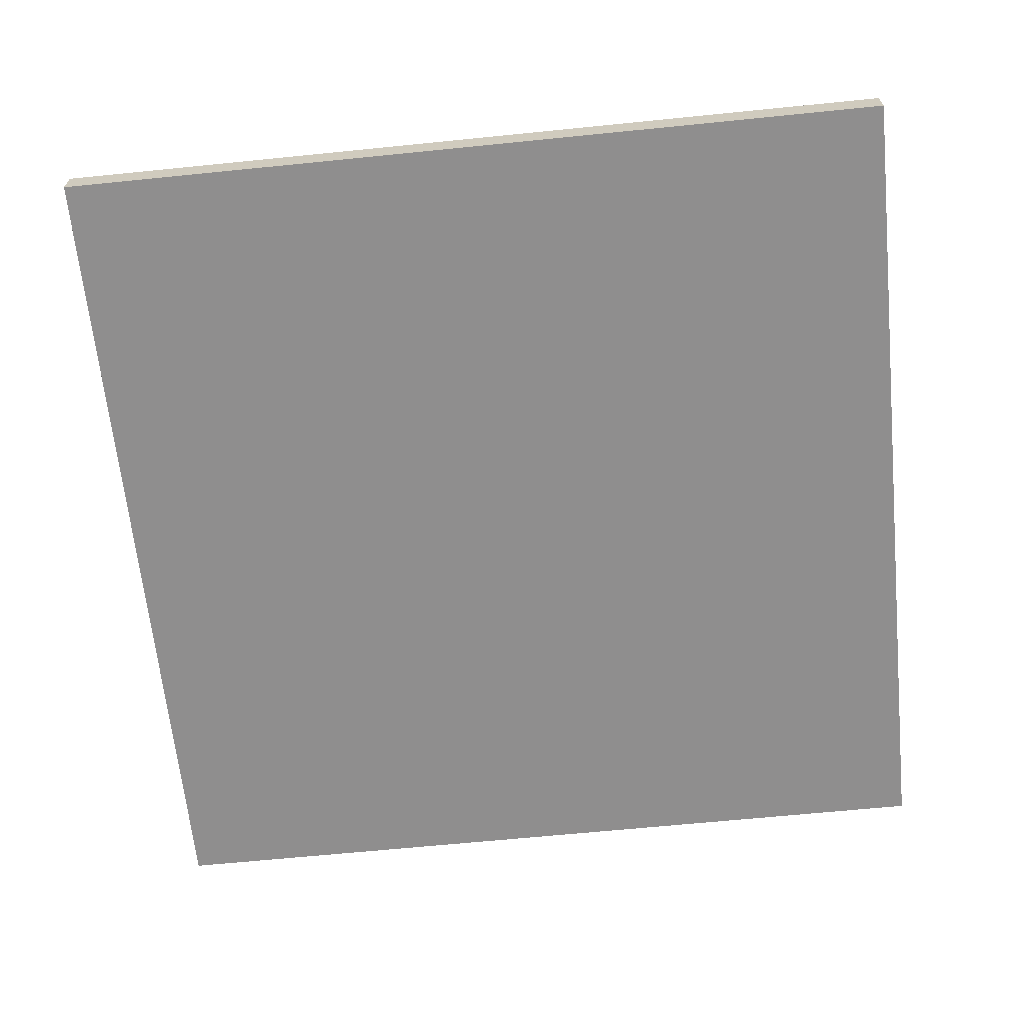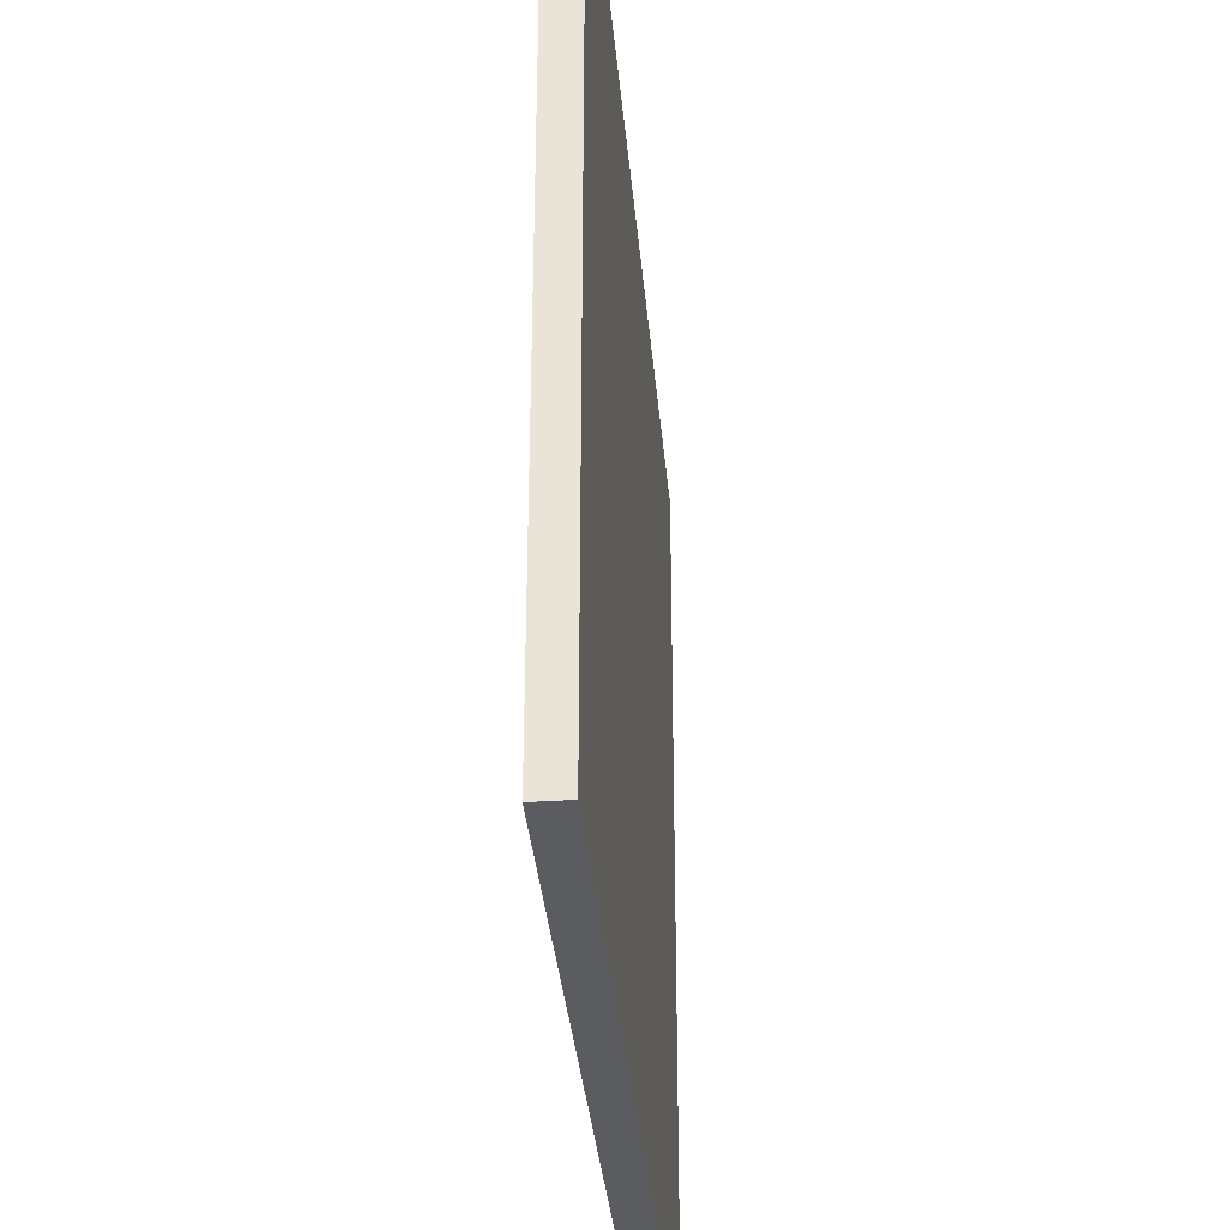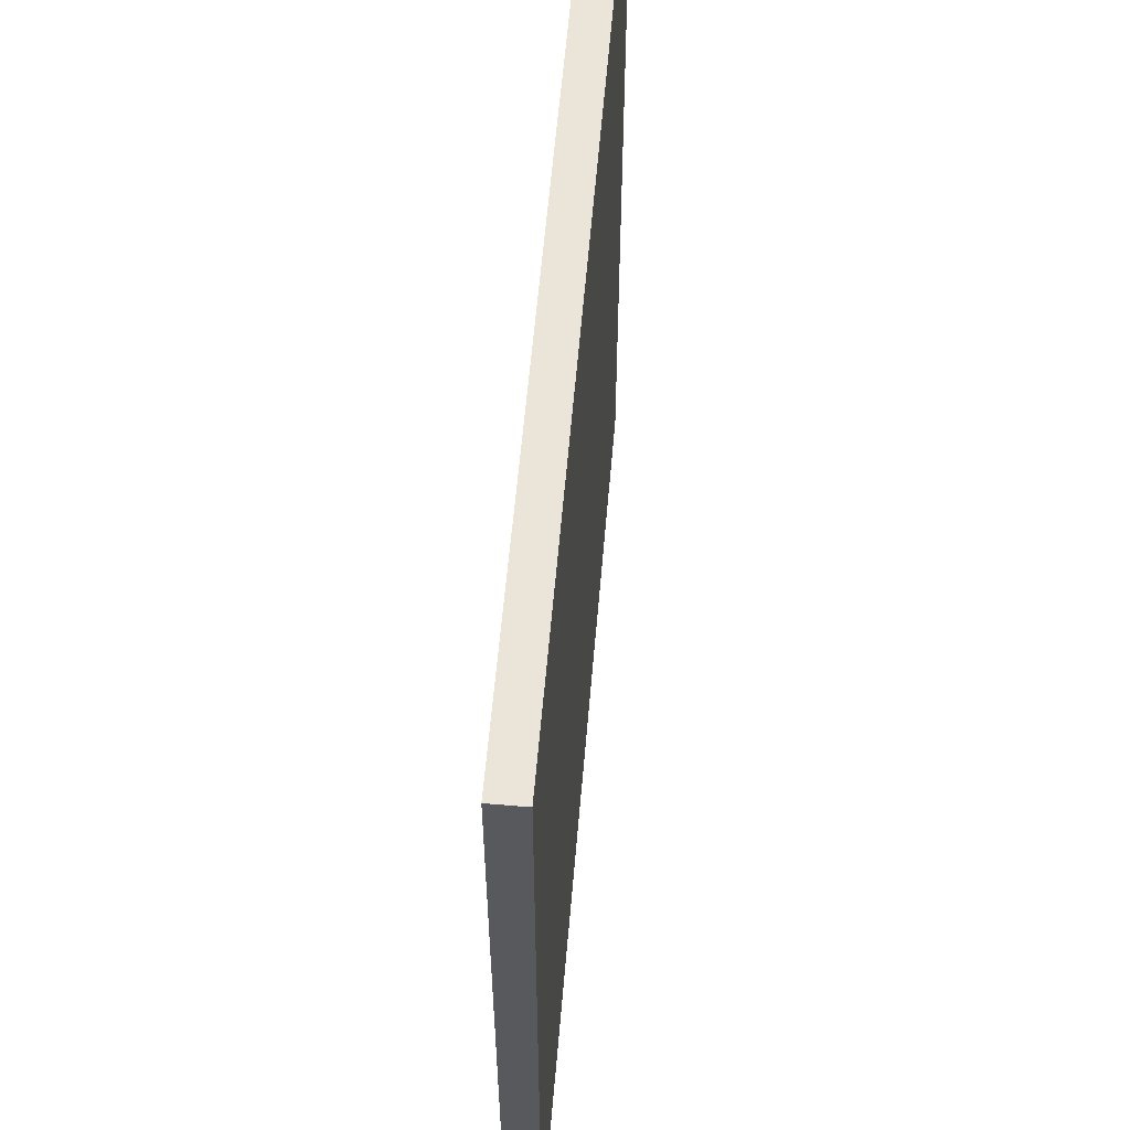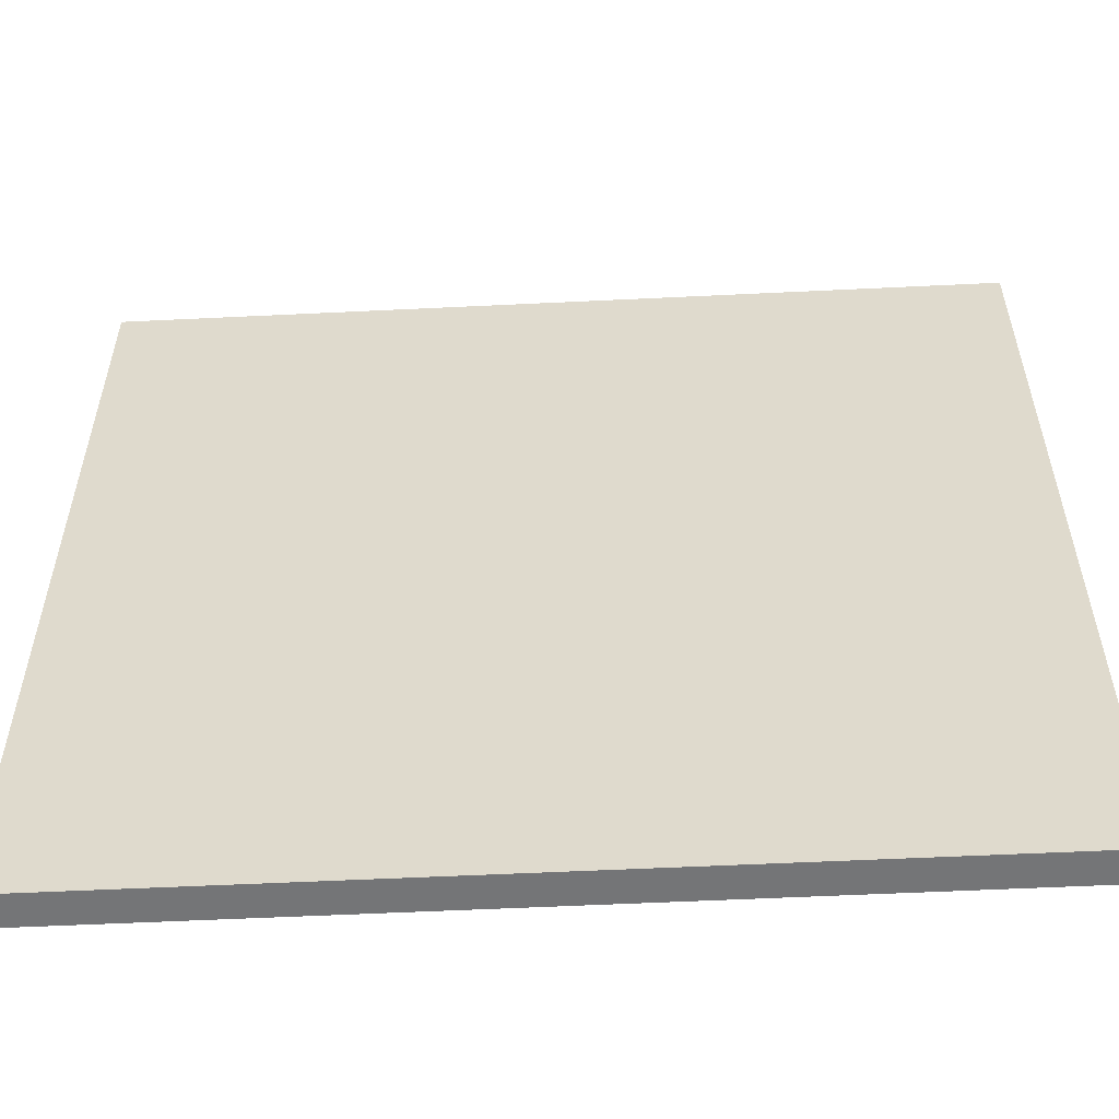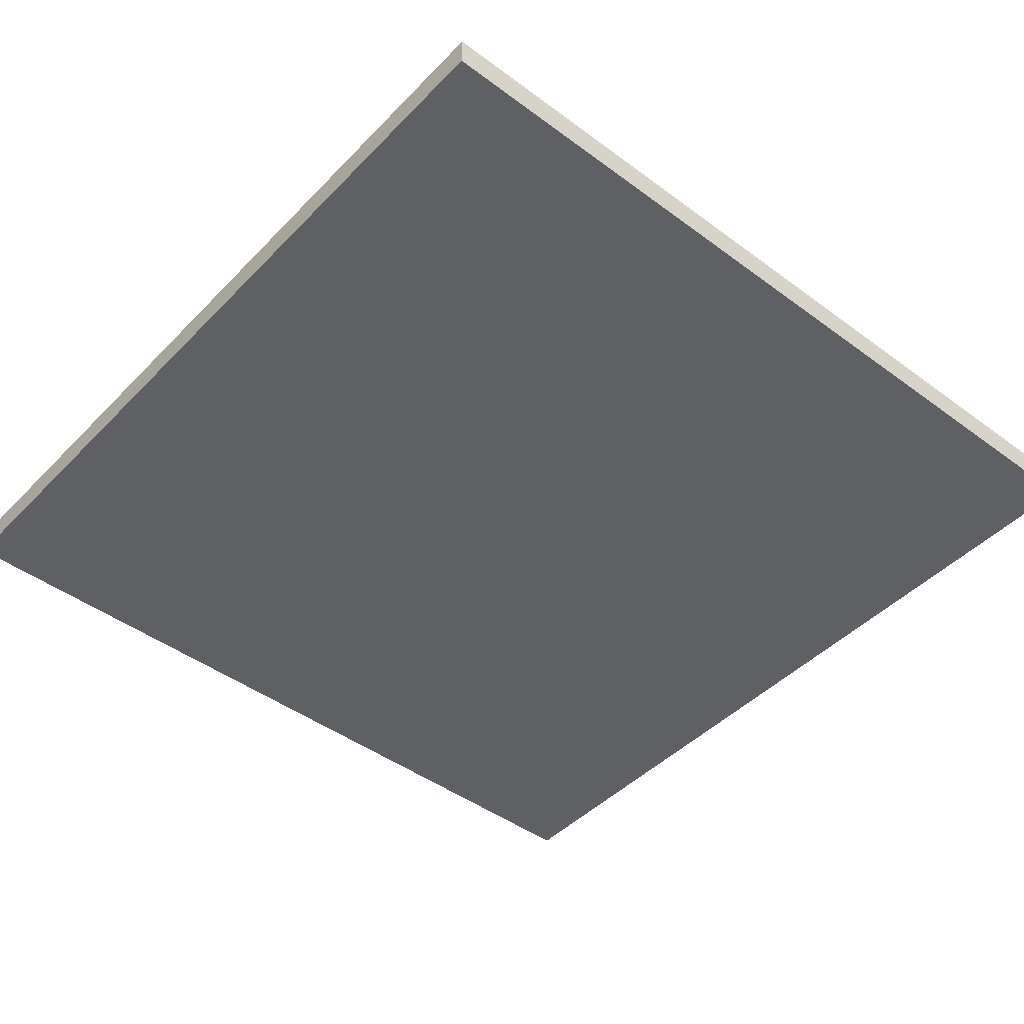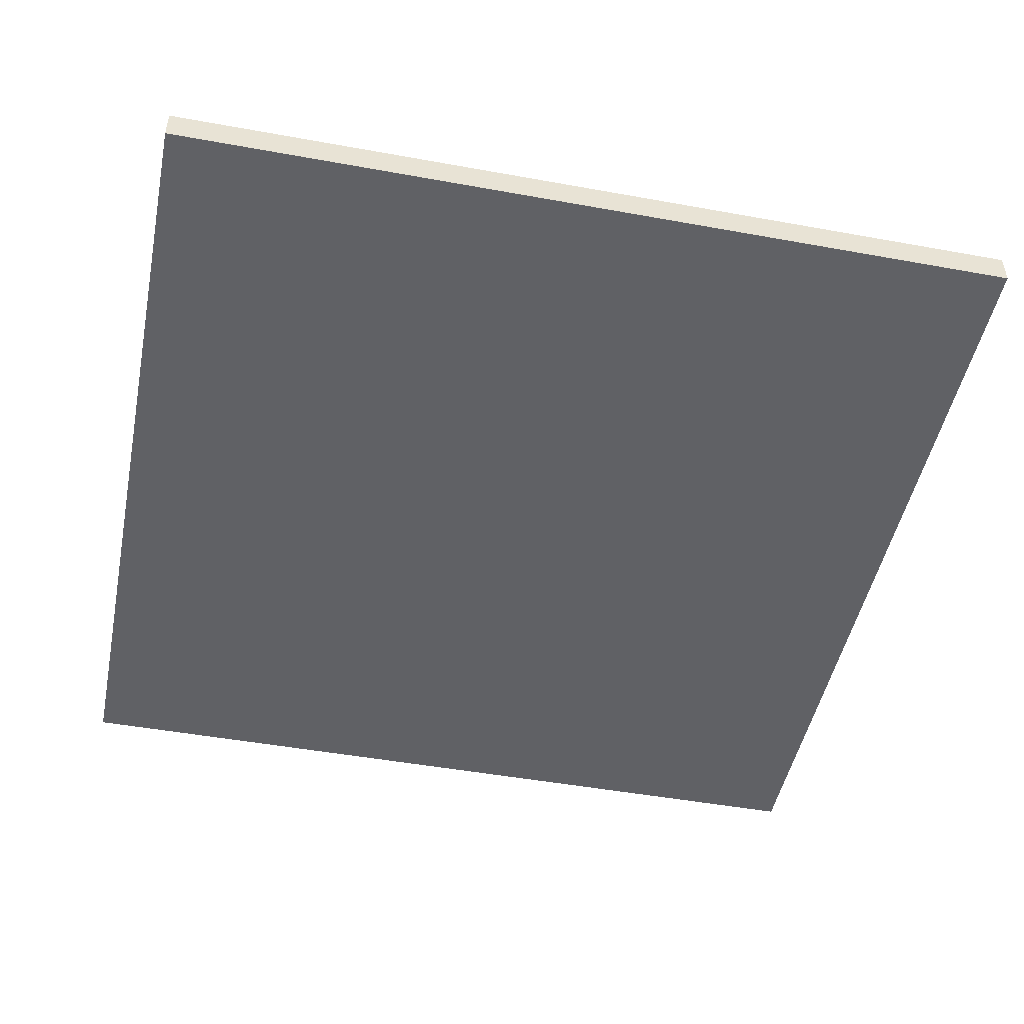
<metadata>
{"format":"obj","ext":"obj","renderer":"f3d","projection":"perspective","resolution":1024,"background":"white","views":[{"elev":-65.0,"azim":5.8,"up":"+Z"},{"elev":-34.9,"azim":-85.0,"up":"+Y"},{"elev":59.6,"azim":-85.1,"up":"+Y"},{"elev":-56.4,"azim":-177.1,"up":"+Y"},{"elev":-45.0,"azim":139.4,"up":"+Z"},{"elev":-48.1,"azim":78.5,"up":"+Z"}]}
</metadata>
<code>
o Cube
v -1.088 -1.044 -6.257
v -1.088 1.117 -6.257
v -1.088 -1.044 -6.338
v -1.088 1.117 -6.338
v 1.074 -1.044 -6.257
v 1.074 1.117 -6.257
v 1.074 -1.044 -6.338
v 1.074 1.117 -6.338
f 2 3 1
f 4 7 3
f 8 5 7
f 6 1 5
f 7 1 3
f 4 6 8
f 2 4 3
f 4 8 7
f 8 6 5
f 6 2 1
f 7 5 1
f 4 2 6

</code>
